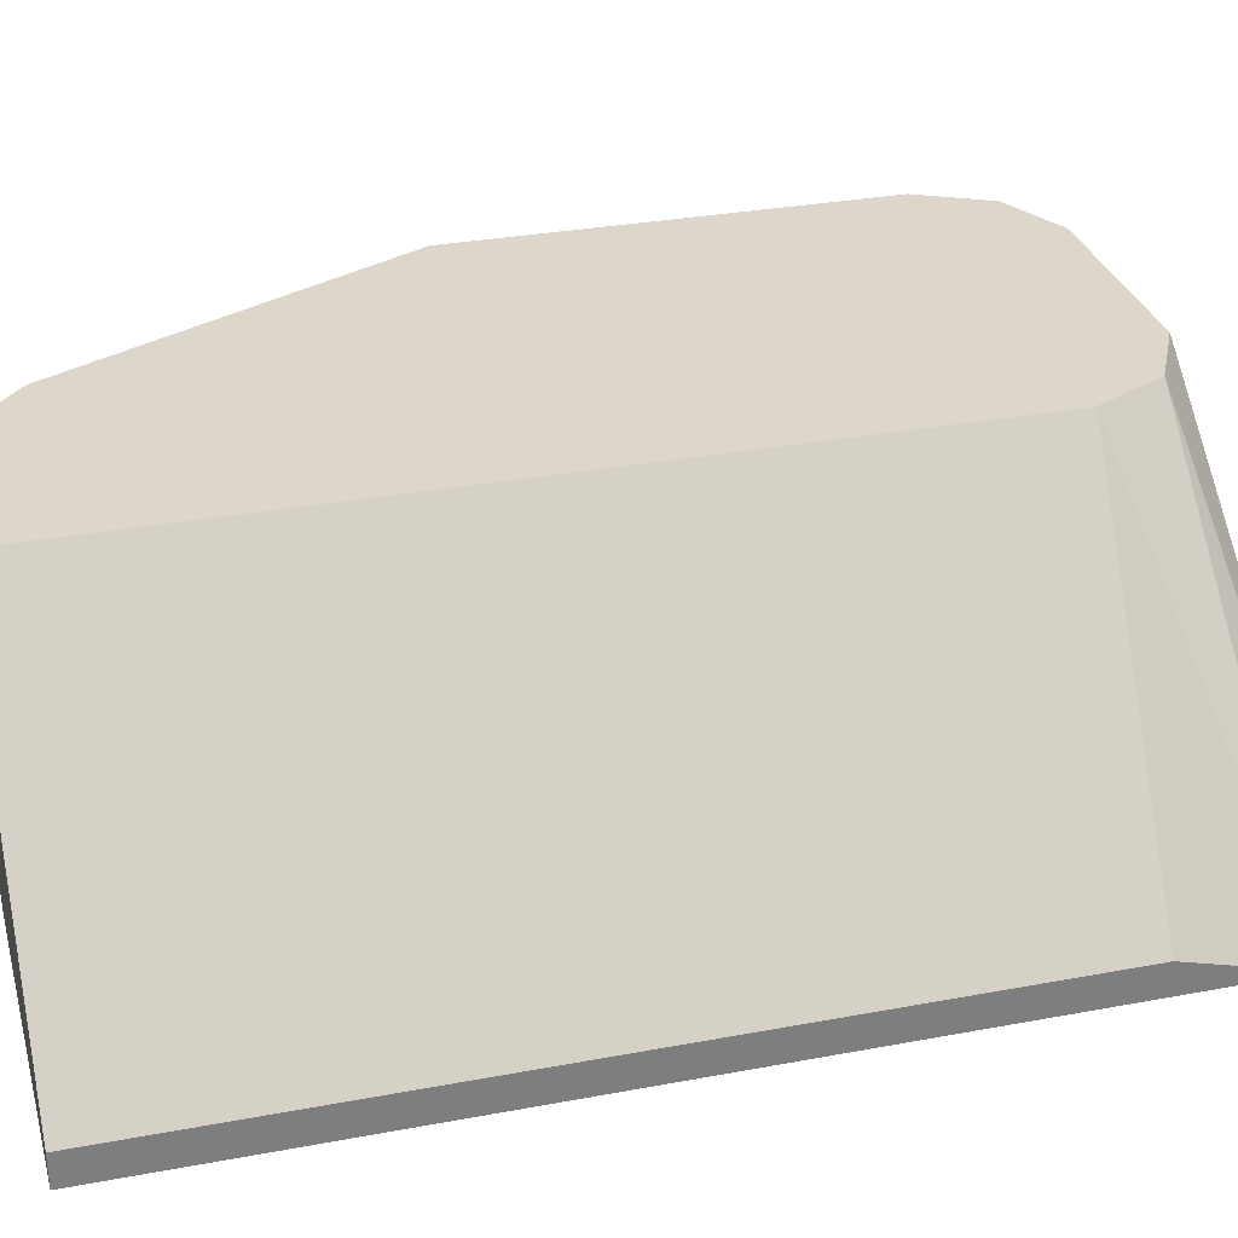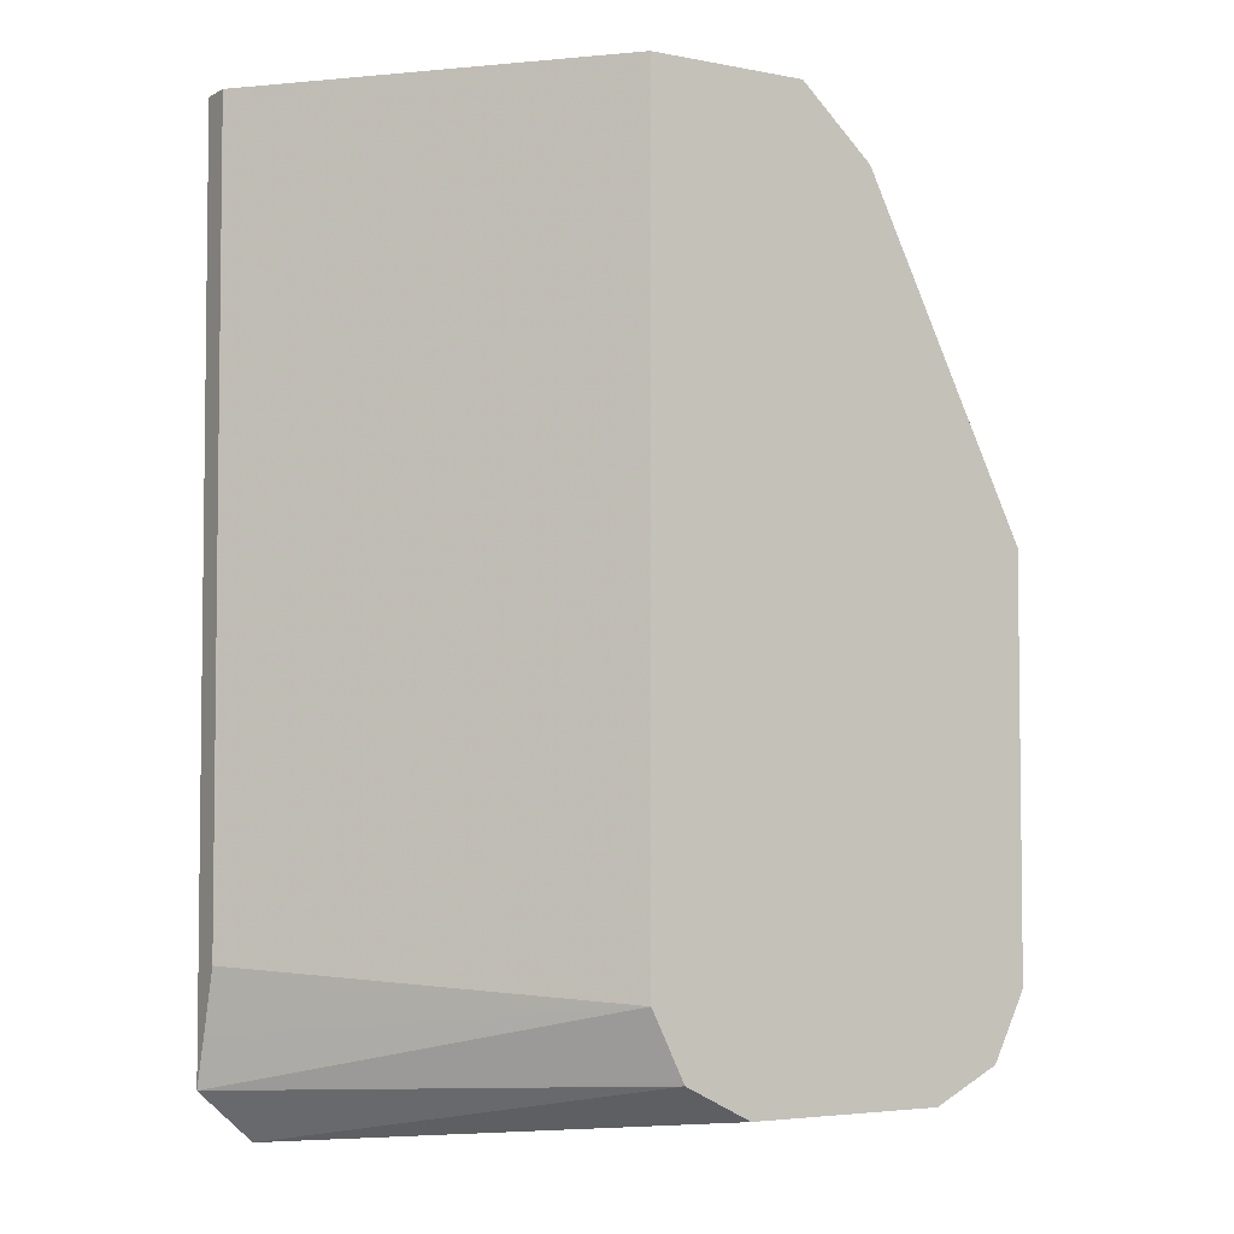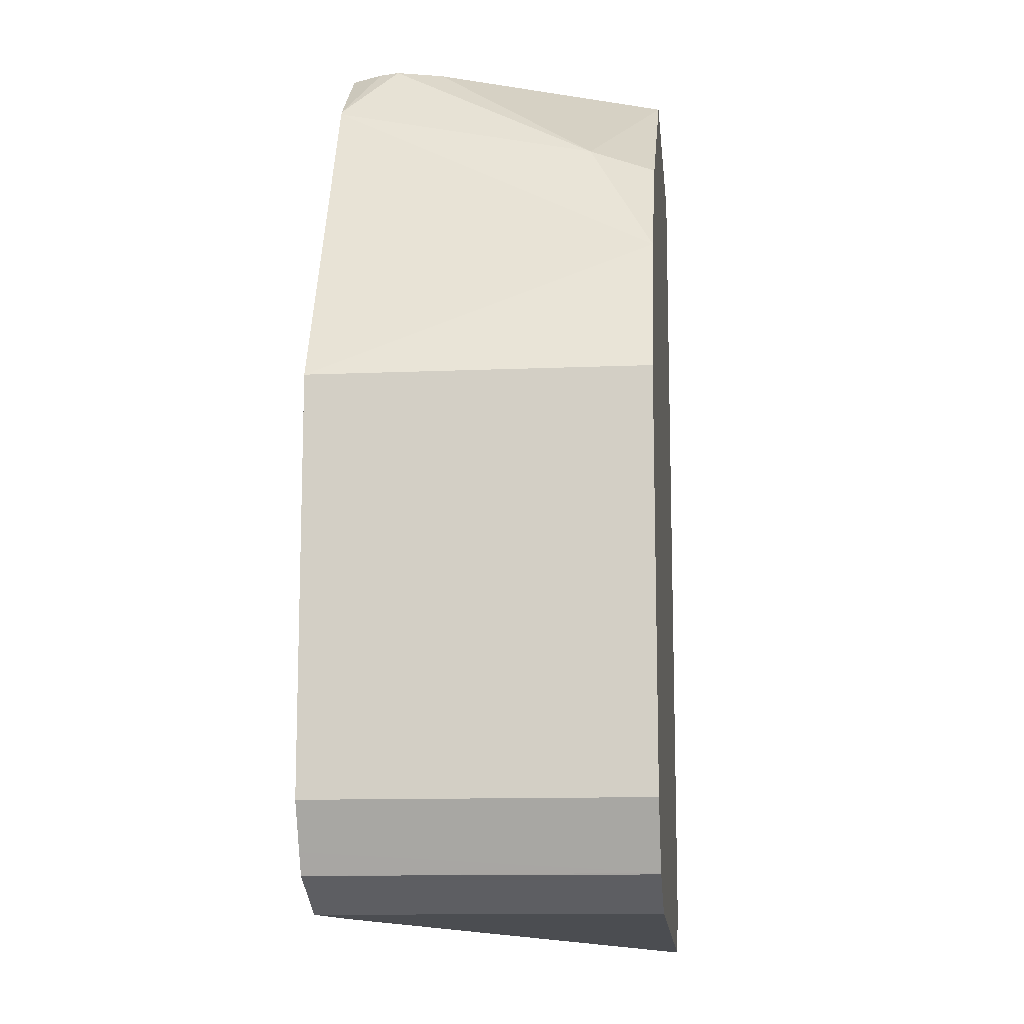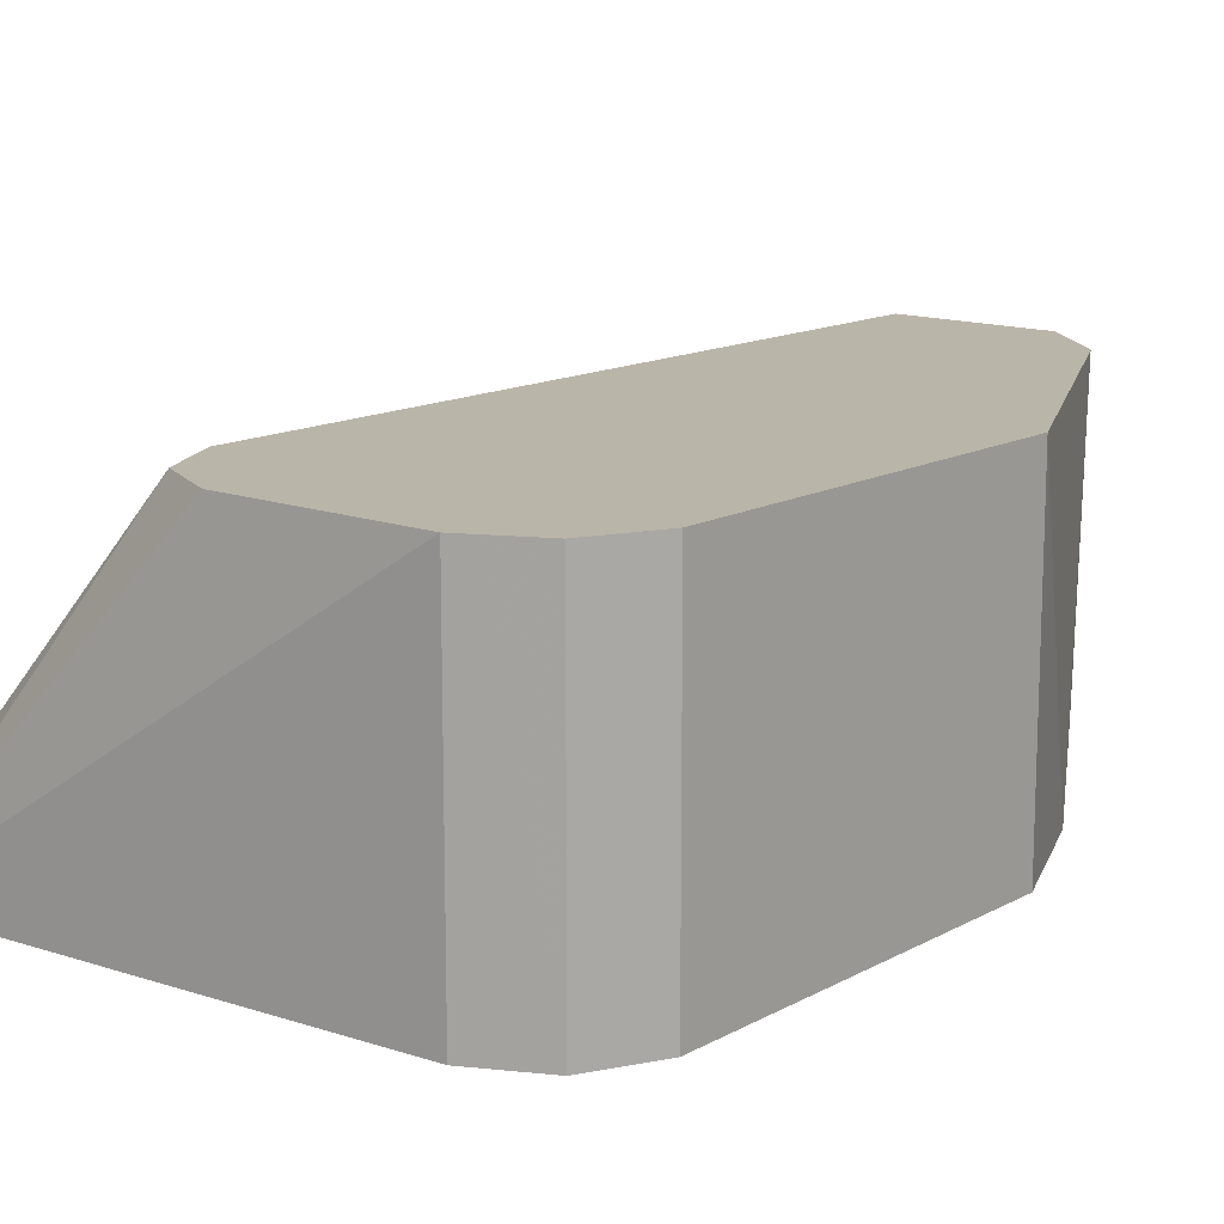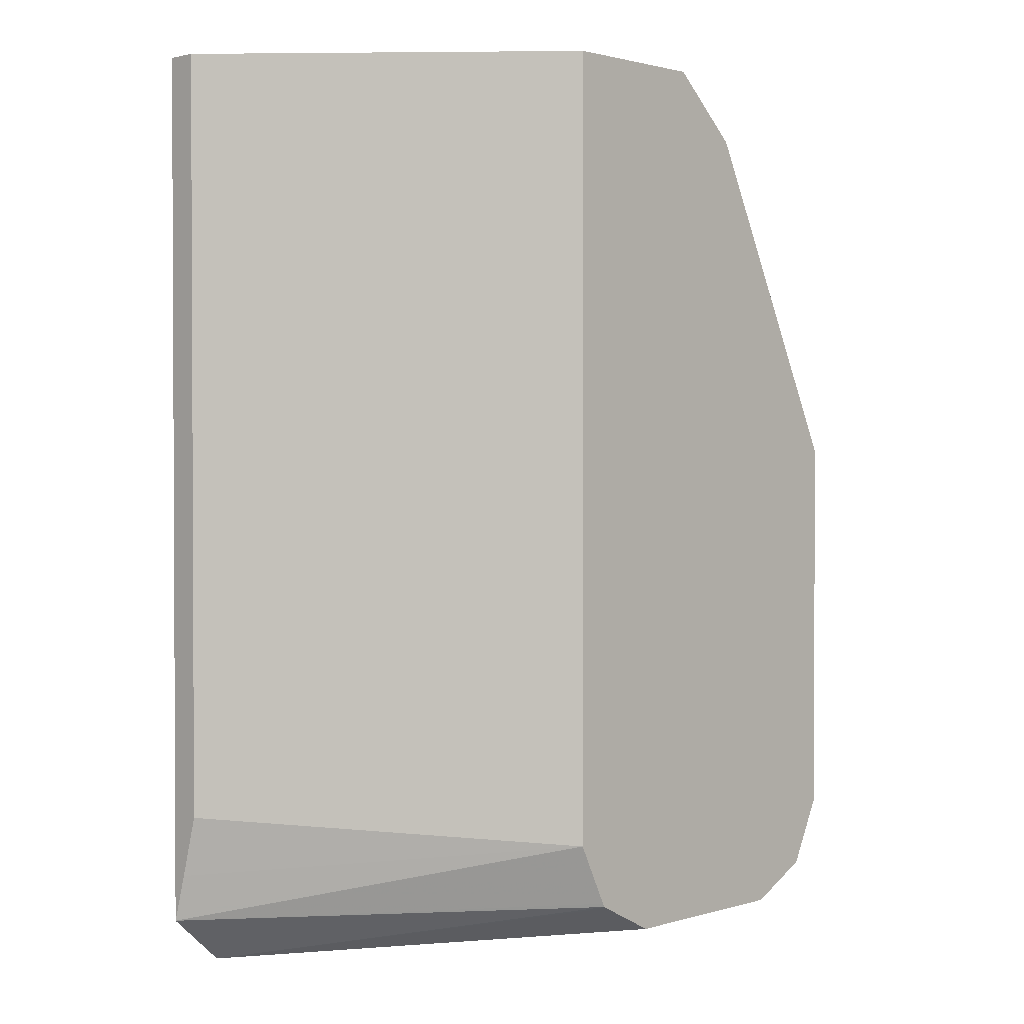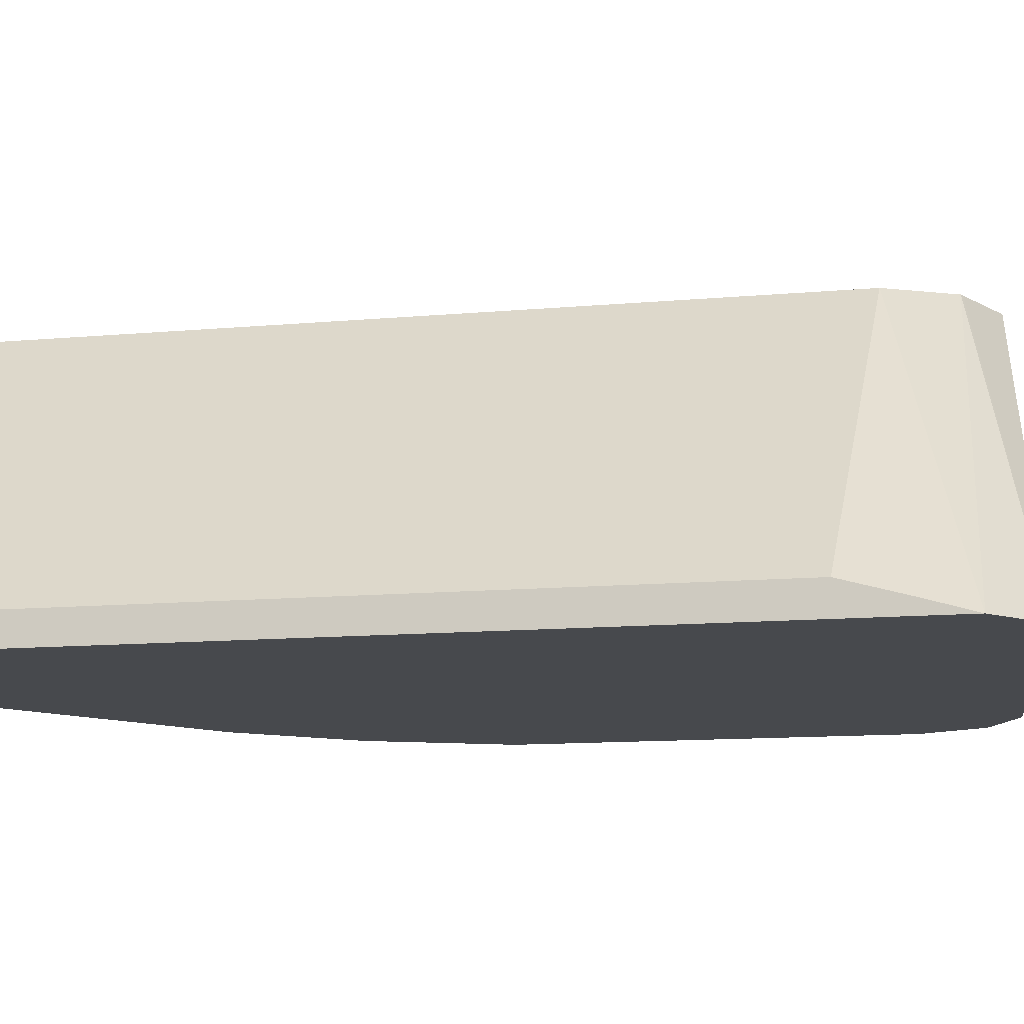
<metadata>
{"format":"obj","ext":"obj","renderer":"f3d","projection":"perspective","resolution":1024,"background":"white","views":[{"elev":30.6,"azim":-105.1,"up":"+Z"},{"elev":-4.3,"azim":-32.1,"up":"+Y"},{"elev":-12.1,"azim":95.7,"up":"+Y"},{"elev":13.7,"azim":39.6,"up":"+Z"},{"elev":1.5,"azim":-46.6,"up":"+Y"},{"elev":-12.4,"azim":-78.1,"up":"+Z"}]}
</metadata>
<code>
v 0.0196 0.007156 -0.00168
v 0.02052 0.006325 -0.00168
v 0.02464 0.007449 0.003979
v 0.0246 0.007512 0.003979
v 0.02406 0.008595 0.003979
v 0.0196 0.007277 -0.001645
v 0.0196 0.02234 -0.00168
v 0.02922 0.006875 -0.00168
v 0.02922 0.006875 0.003979
v 0.02578 0.006875 0.003979
v 0.0247 0.007416 0.003979
v 0.0196 0.009047 -0.001146
v 0.0196 0.007984 -0.001439
v 0.02406 0.02234 0.003979
v 0.0196 0.02234 -0.001146
v 0.02494 0.02234 -0.00168
v 0.02924 0.006888 -0.00168
v 0.02958 0.007056 0.003979
v 0.0268 0.02234 0.003979
v 0.02521 0.02234 -0.001148
v 0.02864 0.02005 -0.0005724
v 0.02836 0.01976 -0.00168
v 0.03036 0.007449 -0.00168
v 0.03036 0.007449 0.003979
v 0.02707 0.02234 0.003432
v 0.02804 0.02123 0.003979
v 0.02693 0.02234 0.00229
v 0.02716 0.02234 0.003095
v 0.02809 0.02116 0.003979
v 0.0299 0.01787 -0.00168
v 0.03038 0.007474 -0.00168
v 0.03054 0.00781 0.003979
v 0.02709 0.02234 0.003344
v 0.02922 0.01891 0.003979
v 0.03094 0.01547 0.003979
v 0.03094 0.01547 -0.00168
v 0.03094 0.008595 -0.00168
v 0.03094 0.008595 0.003979
f 1 2 3
f 1 3 4
f 1 4 5
f 1 5 6
f 1 6 13
f 1 13 12
f 1 12 15
f 1 15 7
f 1 7 16
f 1 16 22
f 1 22 30
f 1 30 36
f 1 36 37
f 1 37 31
f 1 31 23
f 1 23 17
f 1 17 8
f 1 8 2
f 2 8 9
f 2 9 10
f 2 10 11
f 2 11 3
f 3 11 10
f 3 10 9
f 3 9 18
f 3 18 24
f 3 24 32
f 3 32 38
f 3 38 35
f 3 35 34
f 3 34 29
f 3 29 26
f 3 26 19
f 3 19 14
f 3 14 5
f 3 5 4
f 5 12 13
f 5 13 6
f 5 14 15
f 5 15 12
f 7 15 14
f 7 14 19
f 7 19 25
f 7 25 33
f 7 33 28
f 7 28 27
f 7 27 20
f 7 20 16
f 8 17 9
f 9 17 18
f 16 20 21
f 16 21 22
f 17 23 18
f 18 23 24
f 19 26 25
f 20 27 21
f 21 27 28
f 21 28 26
f 21 26 29
f 21 29 30
f 21 30 22
f 23 31 24
f 24 31 32
f 25 26 33
f 26 28 33
f 29 34 30
f 30 34 35
f 30 35 36
f 31 37 38
f 31 38 32
f 35 38 37
f 35 37 36

</code>
